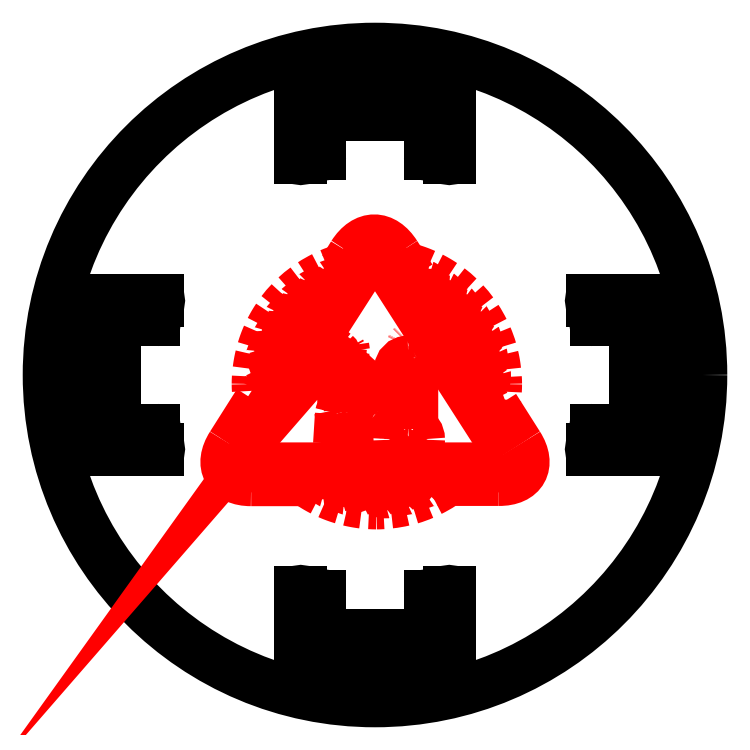
<metadata>
{"format":"dxf","ext":"dxf","renderer":"ezdxf+matplotlib","layout":"modelspace","background":"white","min_lineweight":24,"dpi":150}
</metadata>
<code>
0
SECTION
2
ENTITIES
0
INSERT
8
0
2
Mood_lamp_v2_nano-Plate_top
10
0
20
0
30
0
41
1
42
1
43
0
50
0
70
    1
71
    1
44
0
45
0
0
ENDSEC
0
EOF

</code>
